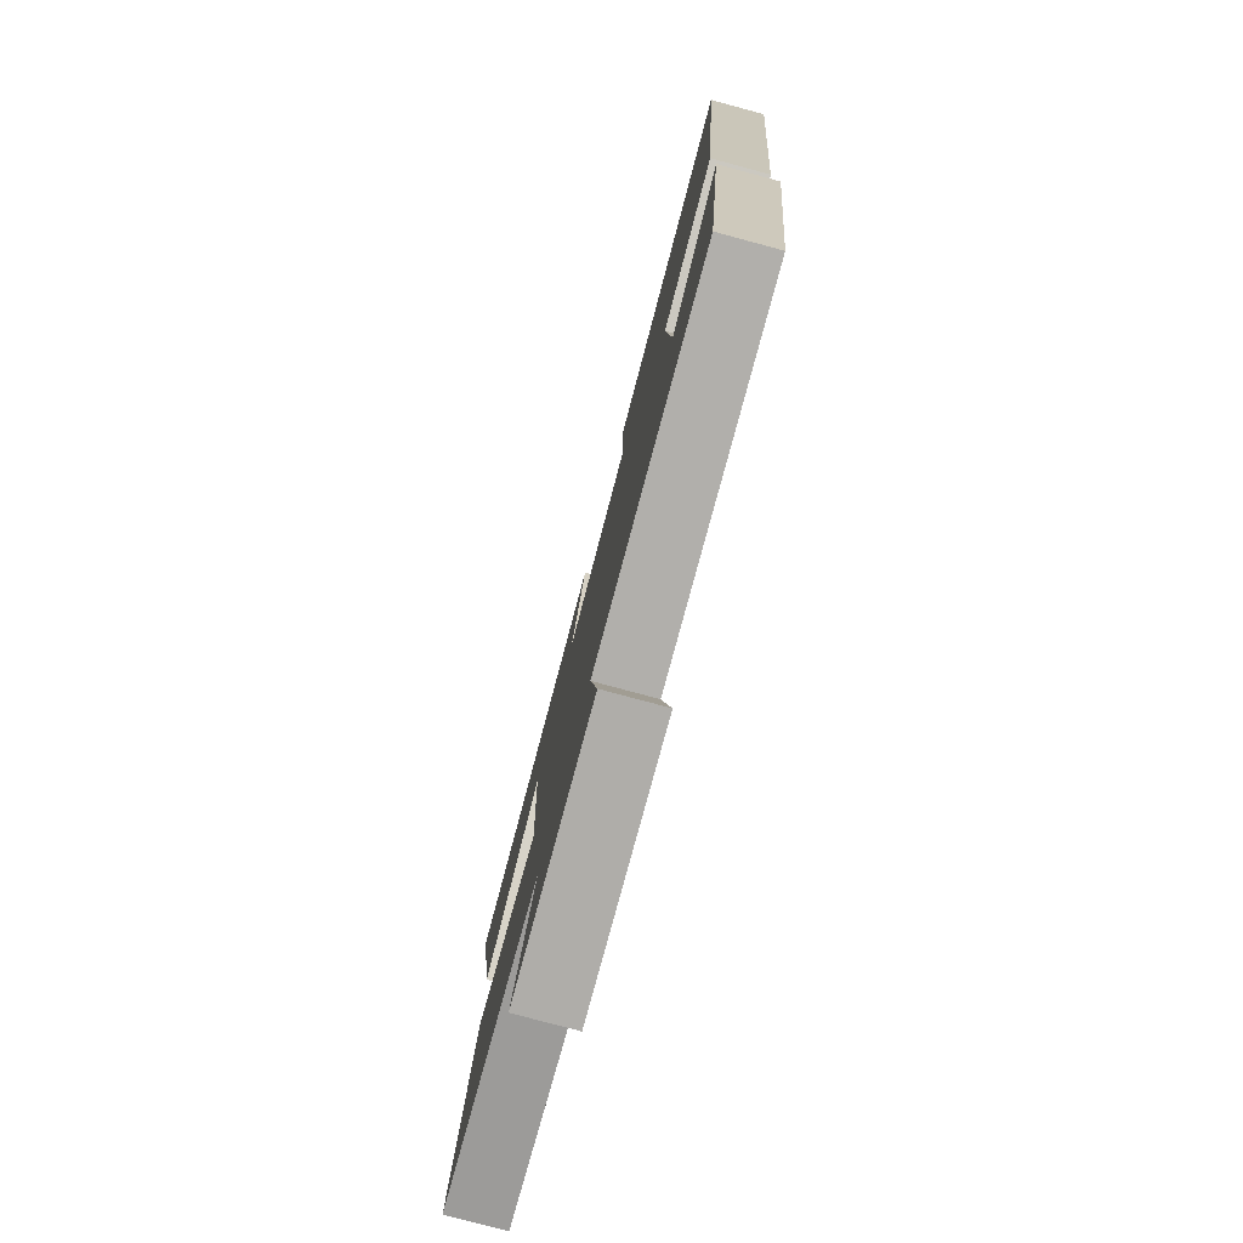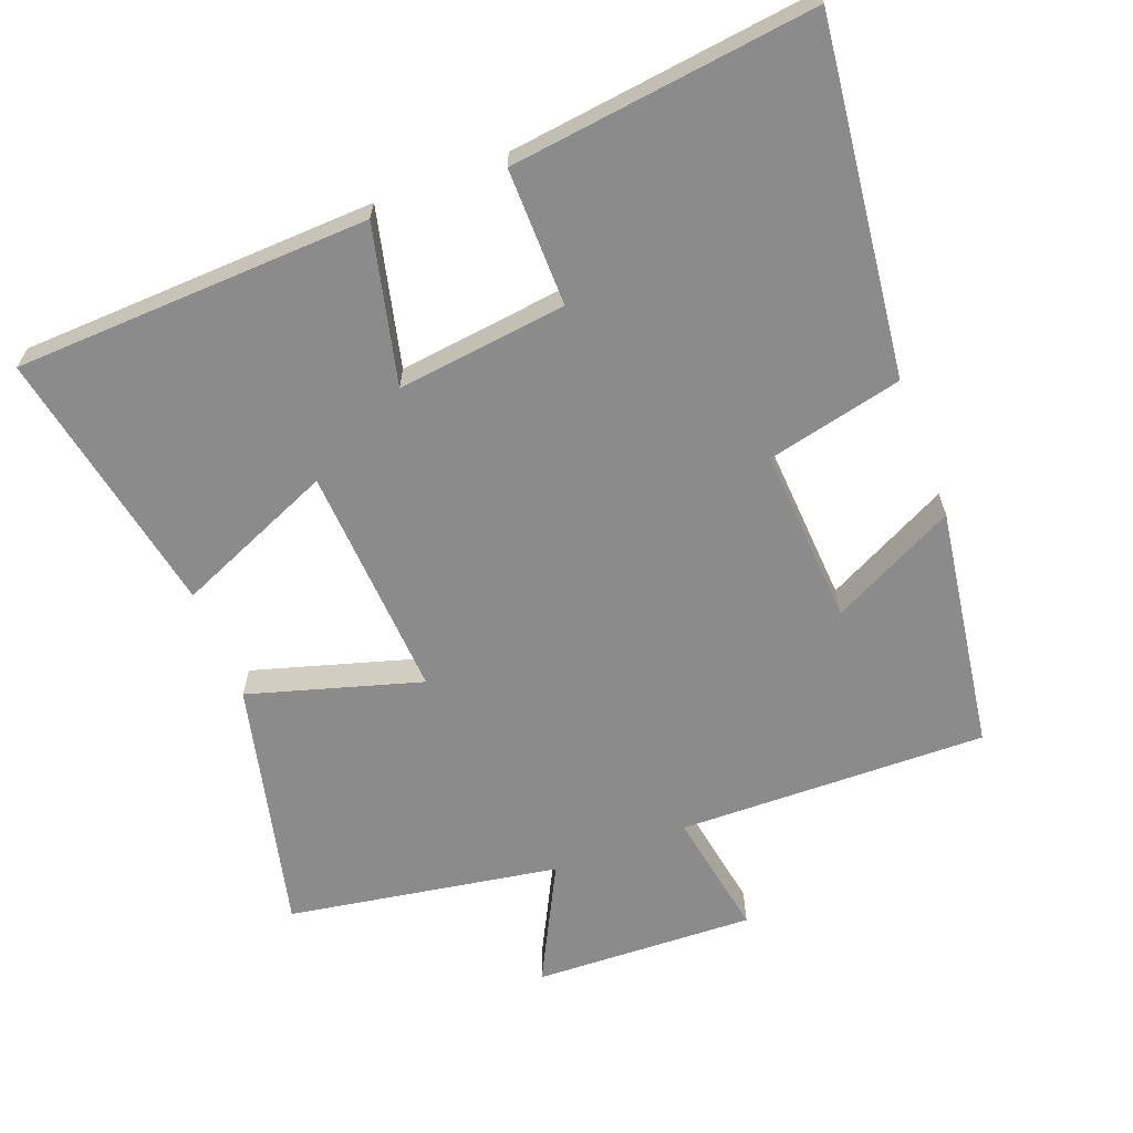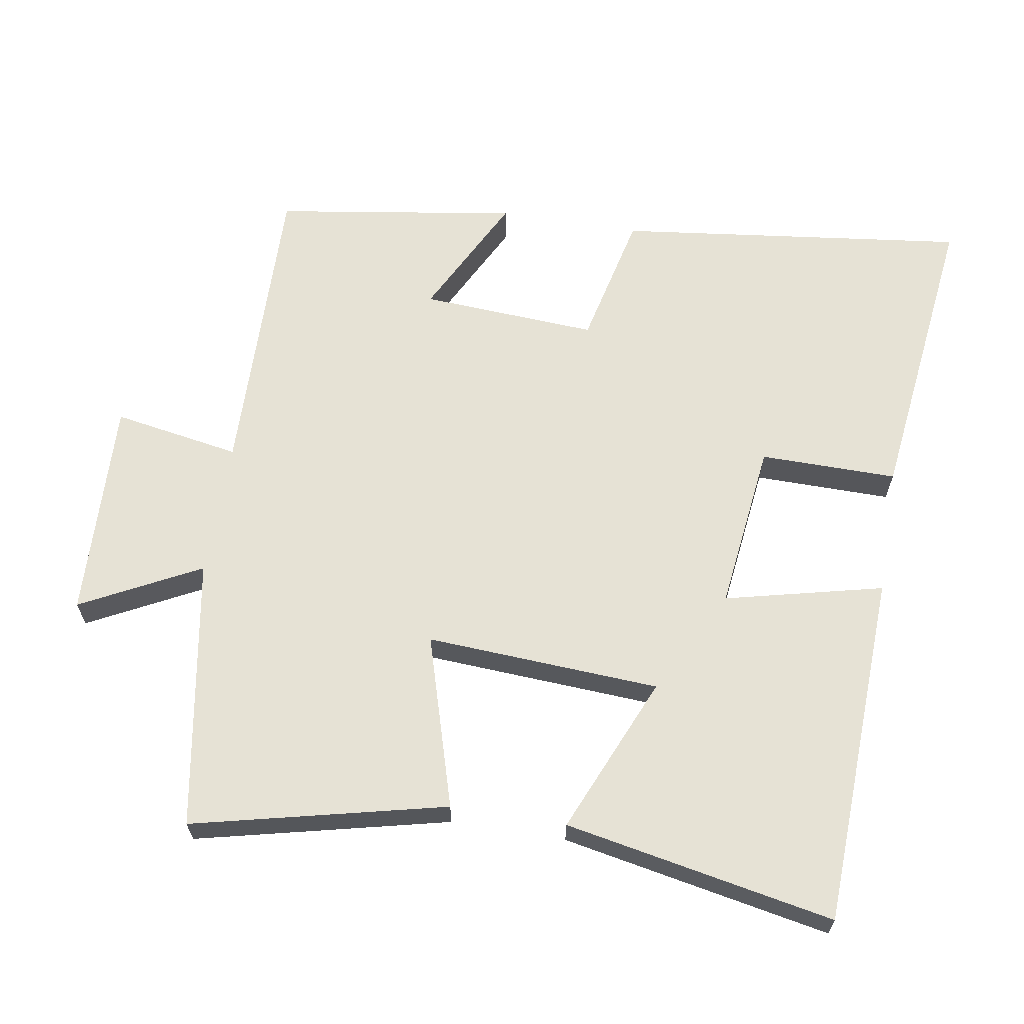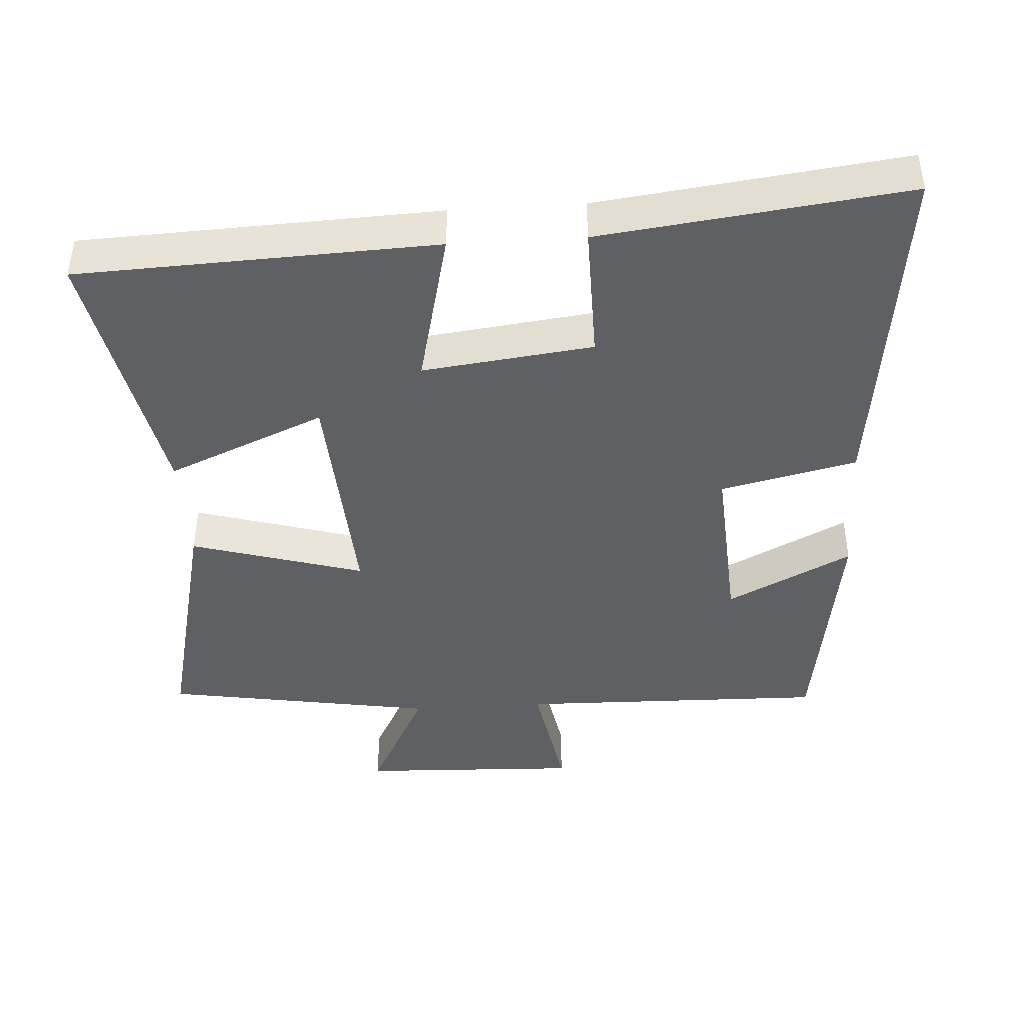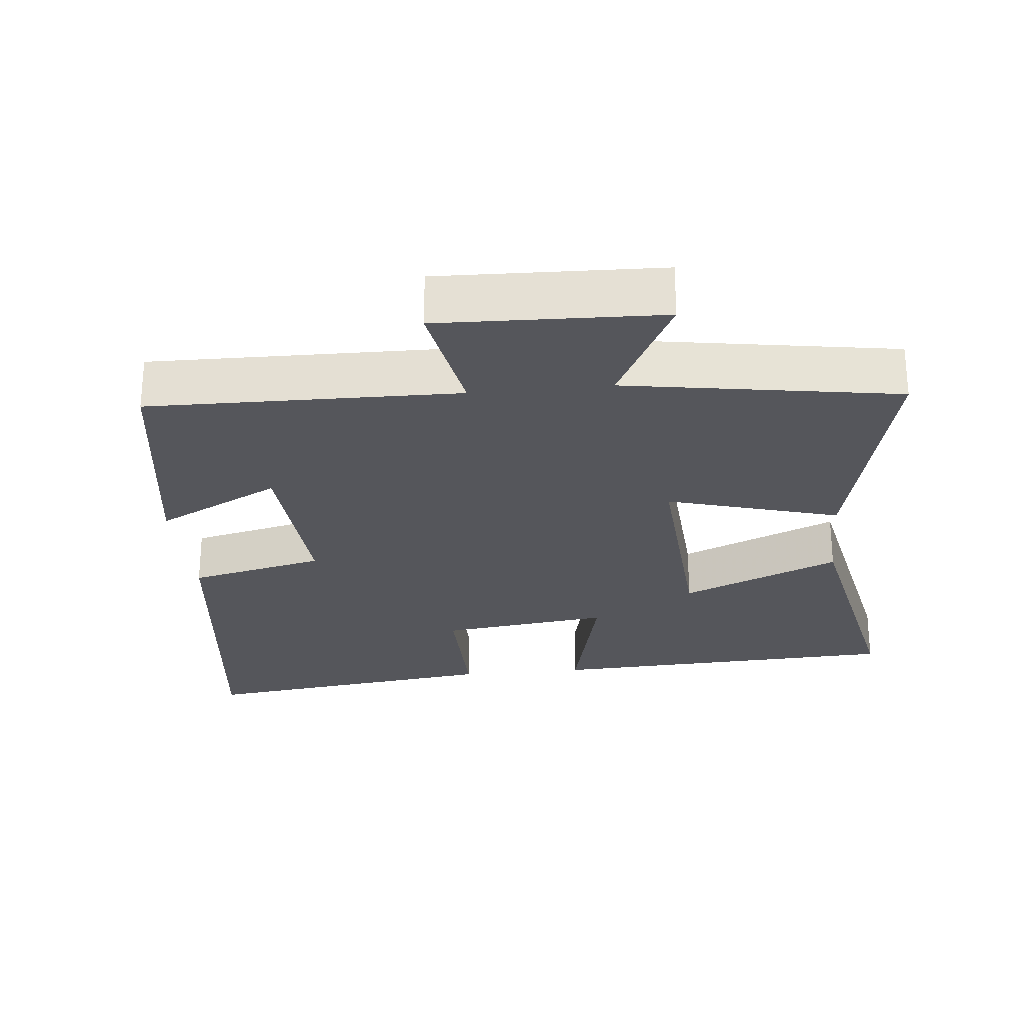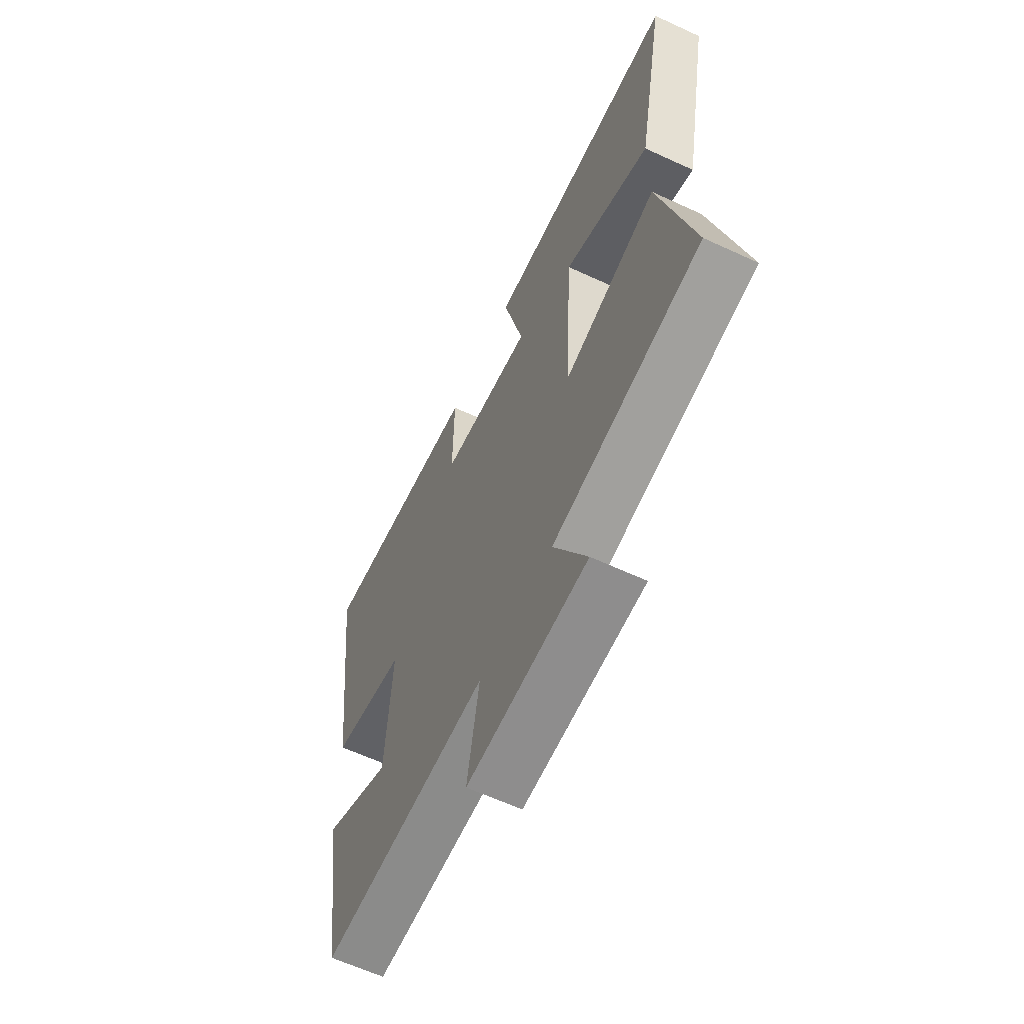
<metadata>
{"format":"obj","ext":"obj","renderer":"f3d","projection":"perspective","resolution":1024,"background":"white","views":[{"elev":-79.4,"azim":75.0,"up":"+Z"},{"elev":-64.0,"azim":20.9,"up":"+Y"},{"elev":64.0,"azim":-80.7,"up":"+Y"},{"elev":-42.7,"azim":3.6,"up":"+Y"},{"elev":-26.2,"azim":-174.0,"up":"+Y"},{"elev":-62.6,"azim":-115.1,"up":"+Z"}]}
</metadata>
<code>
v 0.561 0.07 0.554
v 0.5 0.07 0.049
v 0.305 0.07 0.004
v 0.321 0.07 -0.25
v 0.5 0.07 -0.159
v 0.447 0.07 -0.509
v 0.003 0.07 -0.5
v 0.035 0.07 -0.683
v -0.283 0.07 -0.671
v -0.195 0.07 -0.5
v -0.585 0.07 -0.435
v -0.5 0.07 -0.073
v -0.253 0.07 -0.146
v -0.273 0.07 0.19
v -0.5 0.07 0.093
v -0.575 0.07 0.479
v -0.064 0.07 0.5
v -0.118 0.07 0.273
v 0.126 0.07 0.303
v 0.124 0.07 0.5
v 0.561 0 0.554
v 0.5 0 0.049
v 0.305 0 0.004
v 0.321 0 -0.25
v 0.5 0 -0.159
v 0.447 0 -0.509
v 0.003 0 -0.5
v 0.035 0 -0.683
v -0.283 0 -0.671
v -0.195 0 -0.5
v -0.585 0 -0.435
v -0.5 0 -0.073
v -0.253 0 -0.146
v -0.273 0 0.19
v -0.5 0 0.093
v -0.575 0 0.479
v -0.064 0 0.5
v -0.118 0 0.273
v 0.126 0 0.303
v 0.124 0 0.5
f 1 2 3
f 20 1 3
f 19 20 3
f 18 19 3 4
f 16 17 18
f 15 16 18
f 14 15 18
f 13 14 18 4
f 10 11 12 13
f 10 13 4
f 7 8 9 10
f 7 10 4
f 4 5 6 7
f 23 22 21
f 23 21 40
f 23 40 39
f 24 23 39 38
f 38 37 36
f 38 36 35
f 38 35 34
f 24 38 34 33
f 33 32 31 30
f 24 33 30
f 30 29 28 27
f 24 30 27
f 27 26 25 24
f 1 21 22 2
f 2 22 23 3
f 3 23 24 4
f 4 24 25 5
f 5 25 26 6
f 6 26 27 7
f 7 27 28 8
f 8 28 29 9
f 9 29 30 10
f 10 30 31 11
f 11 31 32 12
f 12 32 33 13
f 13 33 34 14
f 14 34 35 15
f 15 35 36 16
f 16 36 37 17
f 17 37 38 18
f 18 38 39 19
f 19 39 40 20
f 20 40 21 1

</code>
